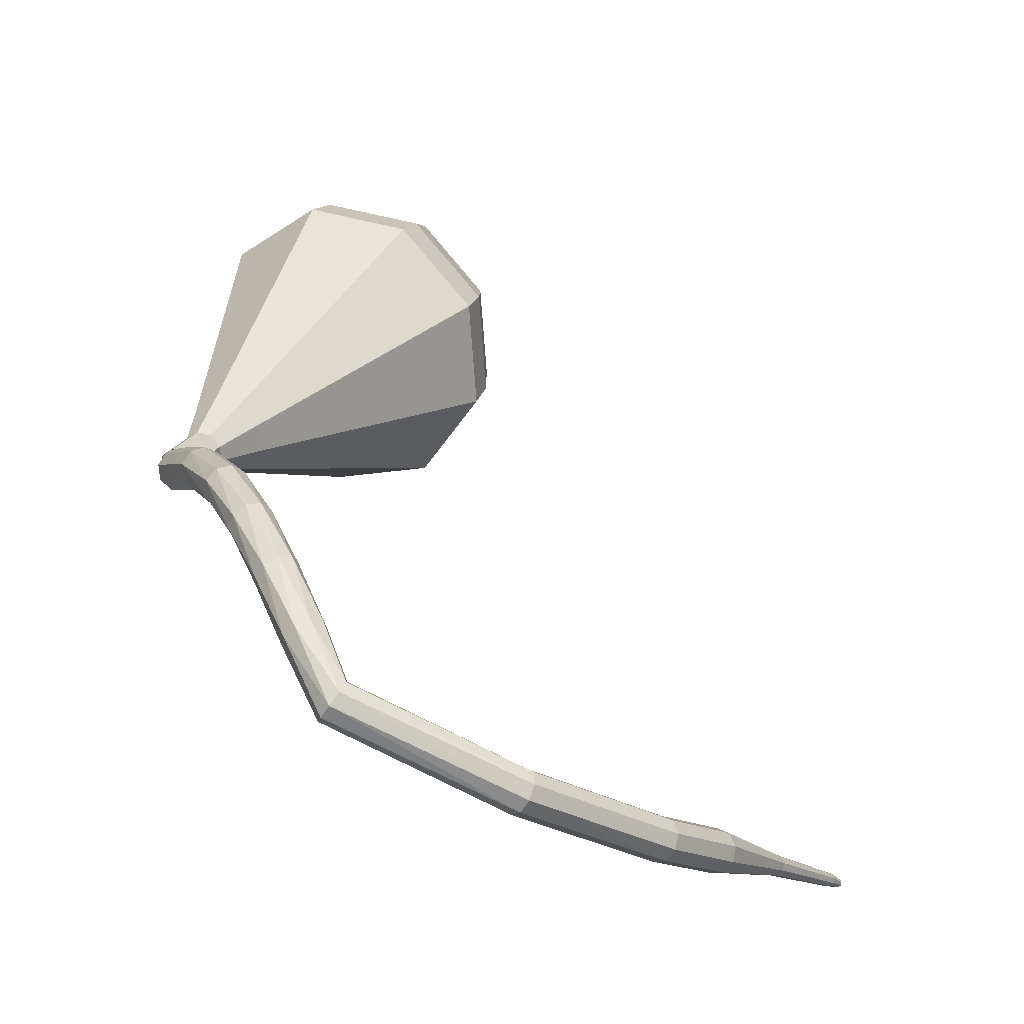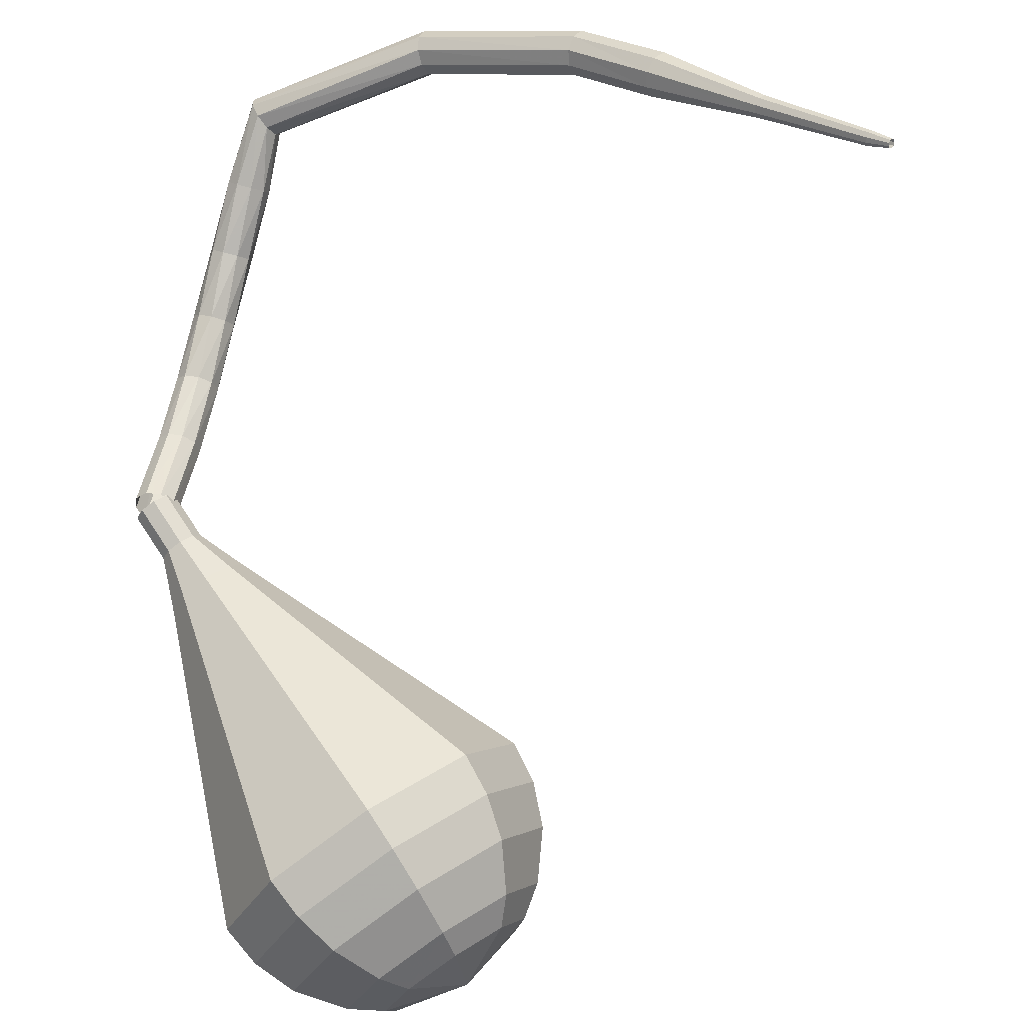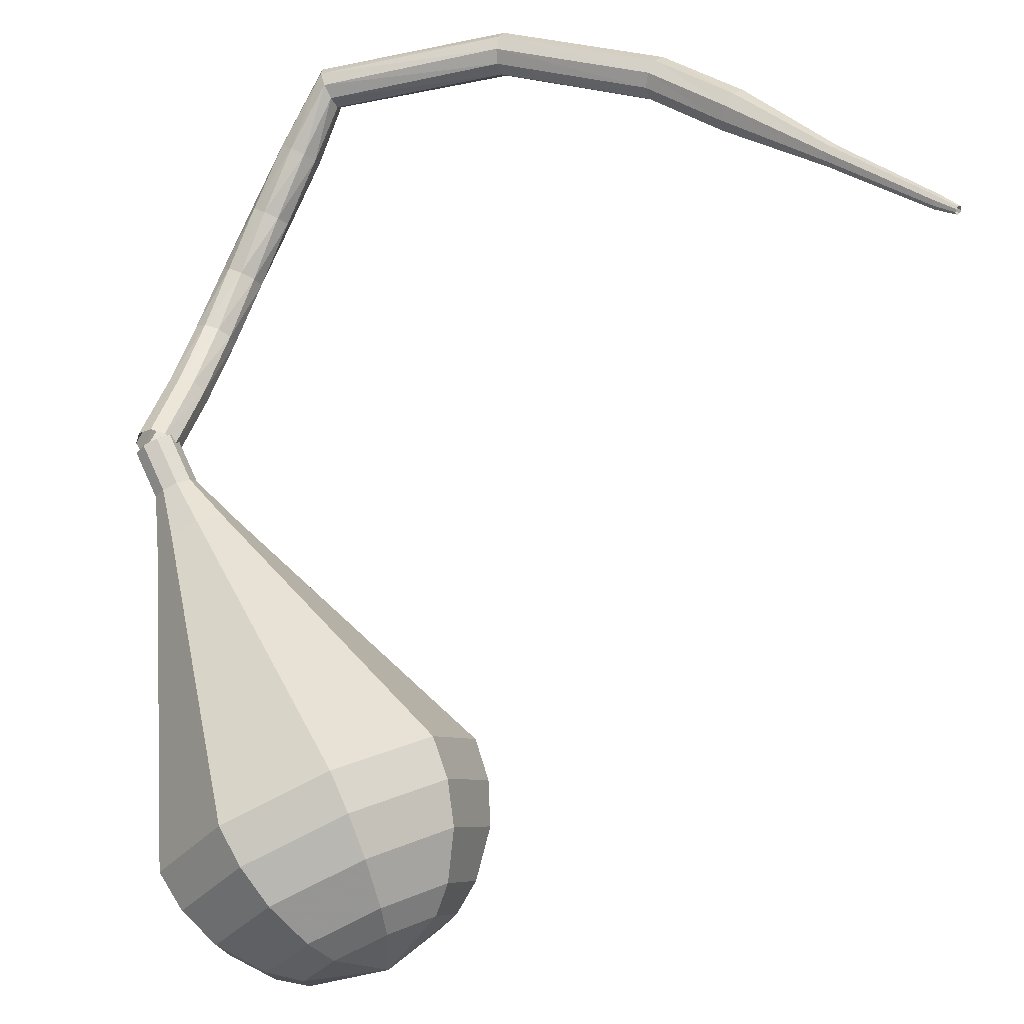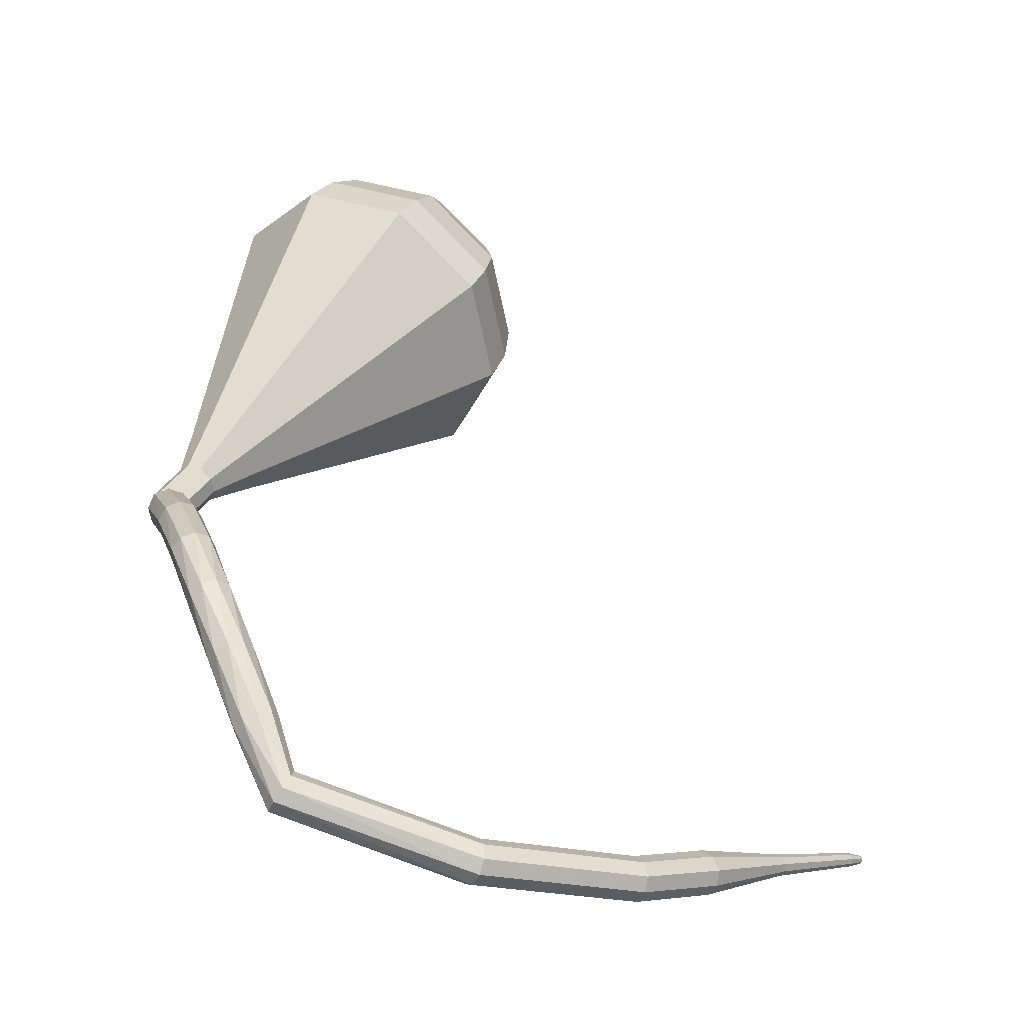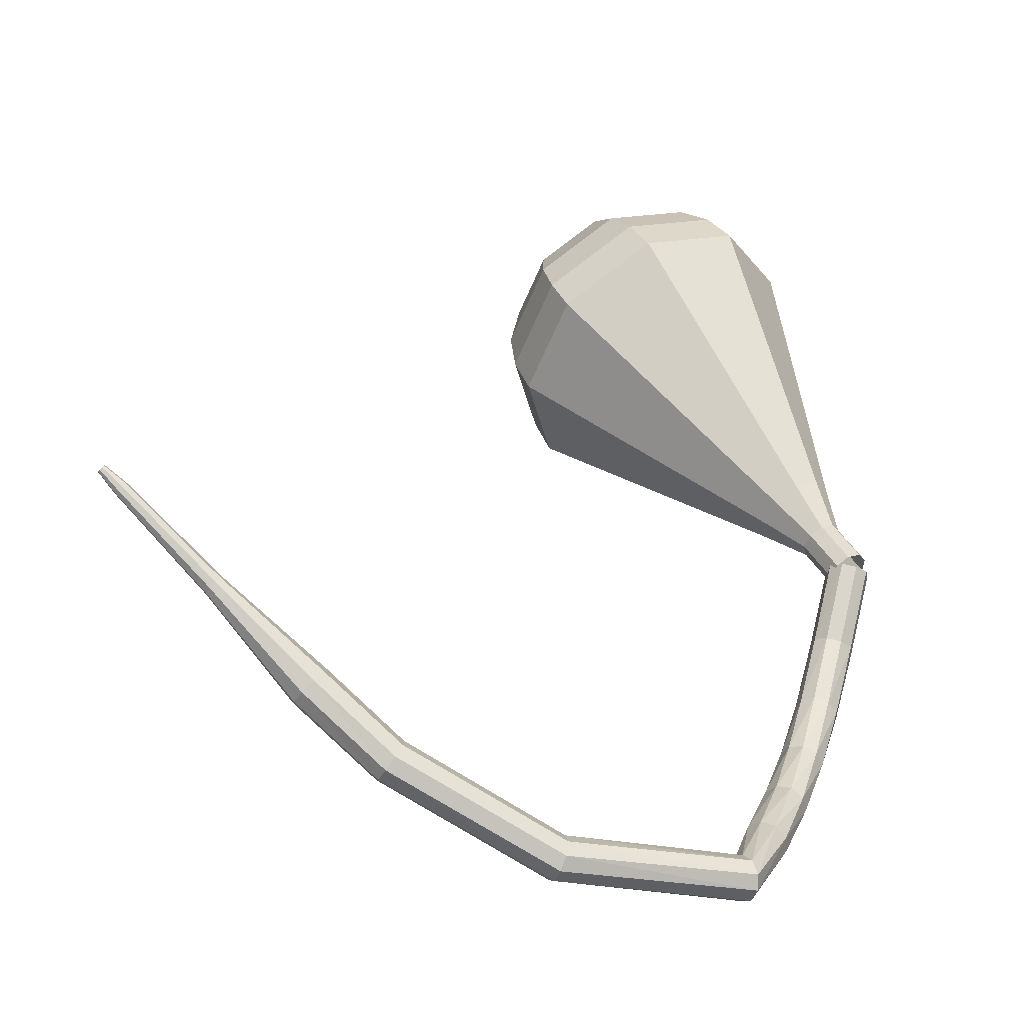
<metadata>
{"format":"obj","ext":"obj","renderer":"f3d","projection":"perspective","resolution":1024,"background":"white","views":[{"elev":-27.6,"azim":167.7,"up":"+Z"},{"elev":-69.6,"azim":-174.4,"up":"+Y"},{"elev":-72.8,"azim":174.8,"up":"+Y"},{"elev":-17.3,"azim":177.3,"up":"+Z"},{"elev":-79.9,"azim":-0.8,"up":"+Z"}]}
</metadata>
<code>
g tube1
v 159.8 147.3 178.9
v 159.7 146.9 178.3
v 159.1 146.7 178
v 158.5 146.5 178.1
v 158 146.6 178.6
v 157.9 146.9 179.2
v 158.3 147.3 179.6
v 158.9 147.5 179.7
v 159.5 147.5 179.4
v 159.8 147.3 178.9
v 159 150.7 177.2
v 158.8 150.3 176.6
v 158.3 149.9 176.3
v 157.6 149.8 176.4
v 157.1 149.9 176.9
v 157 150.3 177.5
v 157.4 150.7 177.9
v 158 150.9 178
v 158.6 150.9 177.7
v 159 150.7 177.2
v 158 153.3 175
v 158 152.8 174.6
v 157.5 152.4 174.3
v 156.9 152.2 174.4
v 156.3 152.4 174.8
v 156.1 152.8 175.3
v 156.4 153.3 175.7
v 157 153.7 175.8
v 157.6 153.7 175.5
v 158 153.3 175
v 157 155.3 172.5
v 157.1 154.7 172.2
v 156.7 154.2 172
v 156.1 153.9 172
v 155.5 154 172.3
v 155.2 154.5 172.7
v 155.3 155.1 173
v 155.8 155.5 173.1
v 156.5 155.6 172.9
v 157 155.3 172.5
v 155.7 156.7 169.7
v 156 156.1 169.4
v 155.8 155.5 169.2
v 155.3 155 169.3
v 154.7 155 169.5
v 154.2 155.4 169.8
v 154.2 156.1 170.1
v 154.5 156.6 170.1
v 155.2 156.9 170
v 155.7 156.7 169.7
v 154.4 157.6 166.7
v 154.8 157.1 166.4
v 154.8 156.4 166.3
v 154.3 155.9 166.3
v 153.7 155.8 166.5
v 153.2 156.1 166.8
v 153 156.7 167
v 153.2 157.3 167.1
v 153.8 157.7 166.9
v 154.4 157.6 166.7
v 152.6 158.4 163.6
v 153 158.2 163.1
v 153.2 157.6 162.8
v 153.2 156.9 162.9
v 153 156.5 163.3
v 152.7 156.4 163.9
v 152.3 156.8 164.3
v 152.2 157.5 164.4
v 152.3 158.1 164.1
v 152.6 158.4 163.6
v 144.4 156.7 161
v 144.6 156.5 160.4
v 144.8 156 160.1
v 145.1 155.3 160.2
v 145.1 154.9 160.7
v 145 154.8 161.4
v 144.8 155.2 161.9
v 144.5 155.8 162
v 144.4 156.4 161.7
v 144.4 156.7 161
v 137.2 152.5 161
v 137.3 152.3 160.4
v 137.7 151.8 160
v 138 151.2 160.1
v 138.3 150.9 160.7
v 138.3 150.9 161.3
v 138.1 151.3 161.9
v 137.7 151.8 162
v 137.4 152.3 161.6
v 137.2 152.5 161
v 133.8 149.5 161.7
v 133.8 149.2 161.1
v 134.2 148.7 160.8
v 134.7 148.3 160.9
v 135 148 161.4
v 135.1 148.1 162.1
v 134.9 148.5 162.6
v 134.4 149 162.7
v 134 149.4 162.4
v 133.8 149.5 161.7
v 130.1 145.1 162.7
v 130.1 145 162.4
v 130.3 144.8 162.2
v 130.5 144.5 162.3
v 130.7 144.4 162.6
v 130.8 144.4 162.9
v 130.6 144.6 163.1
v 130.4 144.9 163.2
v 130.2 145.1 163
v 130.1 145.1 162.7
v 126.2 141.1 163.6
v 126.2 141 163.4
v 126.3 140.8 163.3
v 126.5 140.7 163.3
v 126.6 140.6 163.5
v 126.7 140.6 163.7
v 126.6 140.8 163.9
v 126.4 140.9 163.9
v 126.3 141 163.8
v 126.2 141.1 163.6
v 125.5 140.3 163.7
v 125.6 140.2 163.6
v 125.6 140.1 163.6
v 125.7 140 163.6
v 125.8 140 163.7
v 125.8 140 163.8
v 125.8 140.1 163.9
v 125.7 140.2 163.9
v 125.6 140.2 163.9
v 125.5 140.3 163.7
f 1 2 12
f 12 11 1
f 2 3 13
f 13 12 2
f 3 4 14
f 14 13 3
f 4 5 15
f 15 14 4
f 5 6 16
f 16 15 5
f 6 7 17
f 17 16 6
f 7 8 18
f 18 17 7
f 8 9 19
f 19 18 8
f 9 10 20
f 20 19 9
f 11 12 22
f 22 21 11
f 12 13 23
f 23 22 12
f 13 14 24
f 24 23 13
f 14 15 25
f 25 24 14
f 15 16 26
f 26 25 15
f 16 17 27
f 27 26 16
f 17 18 28
f 28 27 17
f 18 19 29
f 29 28 18
f 19 20 30
f 30 29 19
f 21 22 32
f 32 31 21
f 22 23 33
f 33 32 22
f 23 24 34
f 34 33 23
f 24 25 35
f 35 34 24
f 25 26 36
f 36 35 25
f 26 27 37
f 37 36 26
f 27 28 38
f 38 37 27
f 28 29 39
f 39 38 28
f 29 30 40
f 40 39 29
f 31 32 42
f 42 41 31
f 32 33 43
f 43 42 32
f 33 34 44
f 44 43 33
f 34 35 45
f 45 44 34
f 35 36 46
f 46 45 35
f 36 37 47
f 47 46 36
f 37 38 48
f 48 47 37
f 38 39 49
f 49 48 38
f 39 40 50
f 50 49 39
f 41 42 52
f 52 51 41
f 42 43 53
f 53 52 42
f 43 44 54
f 54 53 43
f 44 45 55
f 55 54 44
f 45 46 56
f 56 55 45
f 46 47 57
f 57 56 46
f 47 48 58
f 58 57 47
f 48 49 59
f 59 58 48
f 49 50 60
f 60 59 49
f 51 52 62
f 62 61 51
f 52 53 63
f 63 62 52
f 53 54 64
f 64 63 53
f 54 55 65
f 65 64 54
f 55 56 66
f 66 65 55
f 56 57 67
f 67 66 56
f 57 58 68
f 68 67 57
f 58 59 69
f 69 68 58
f 59 60 70
f 70 69 59
f 61 62 72
f 72 71 61
f 62 63 73
f 73 72 62
f 63 64 74
f 74 73 63
f 64 65 75
f 75 74 64
f 65 66 76
f 76 75 65
f 66 67 77
f 77 76 66
f 67 68 78
f 78 77 67
f 68 69 79
f 79 78 68
f 69 70 80
f 80 79 69
f 71 72 82
f 82 81 71
f 72 73 83
f 83 82 72
f 73 74 84
f 84 83 73
f 74 75 85
f 85 84 74
f 75 76 86
f 86 85 75
f 76 77 87
f 87 86 76
f 77 78 88
f 88 87 77
f 78 79 89
f 89 88 78
f 79 80 90
f 90 89 79
f 81 82 92
f 92 91 81
f 82 83 93
f 93 92 82
f 83 84 94
f 94 93 83
f 84 85 95
f 95 94 84
f 85 86 96
f 96 95 85
f 86 87 97
f 97 96 86
f 87 88 98
f 98 97 87
f 88 89 99
f 99 98 88
f 89 90 100
f 100 99 89
f 91 92 102
f 102 101 91
f 92 93 103
f 103 102 92
f 93 94 104
f 104 103 93
f 94 95 105
f 105 104 94
f 95 96 106
f 106 105 95
f 96 97 107
f 107 106 96
f 97 98 108
f 108 107 97
f 98 99 109
f 109 108 98
f 99 100 110
f 110 109 99
f 101 102 112
f 112 111 101
f 102 103 113
f 113 112 102
f 103 104 114
f 114 113 103
f 104 105 115
f 115 114 104
f 105 106 116
f 116 115 105
f 106 107 117
f 117 116 106
f 107 108 118
f 118 117 107
f 108 109 119
f 119 118 108
f 109 110 120
f 120 119 109
f 111 112 122
f 122 121 111
f 112 113 123
f 123 122 112
f 113 114 124
f 124 123 113
f 114 115 125
f 125 124 114
f 115 116 126
f 126 125 115
f 116 117 127
f 127 126 116
f 117 118 128
f 128 127 117
f 118 119 129
f 129 128 118
f 119 120 130
f 130 129 119
v 158.1 147.7 178.9
v 158 147.2 178.4
v 158.2 146.7 178.2
v 158.8 146.2 178.2
v 159.3 146.2 178.6
v 159.7 146.5 179.1
v 159.6 147.1 179.5
v 159.2 147.6 179.6
v 158.6 147.9 179.3
v 158.1 147.7 178.9
v 158.1 147.7 178.9
v 158 147.2 178.4
v 158.2 146.6 178.2
v 158.8 146.2 178.3
v 159.4 146.2 178.6
v 159.7 146.5 179.1
v 159.6 147.1 179.5
v 159.2 147.7 179.5
v 158.6 147.9 179.3
v 158.1 147.7 178.9
v 157 146.6 180.5
v 156.9 146.1 180.1
v 157.1 145.5 179.8
v 157.7 145.1 179.9
v 158.2 145.1 180.3
v 158.6 145.4 180.7
v 158.5 146 181.1
v 158.1 146.5 181.2
v 157.5 146.8 180.9
v 157 146.6 180.5
v 155.3 146.1 182.1
v 155 145.2 181.3
v 155.5 144 180.9
v 156.5 143.3 181
v 157.6 143.2 181.7
v 158.2 143.9 182.6
v 158.1 144.9 183.3
v 157.3 145.9 183.4
v 156.2 146.4 183
v 155.3 146.1 182.1
v 153.5 145.6 183.8
v 153.1 144.2 182.5
v 153.8 142.6 181.9
v 155.3 141.4 182.1
v 156.9 141.3 183.1
v 157.9 142.3 184.5
v 157.8 143.9 185.5
v 156.6 145.4 185.7
v 154.9 146.1 185
v 153.5 145.6 183.8
v 151.8 145.1 185.4
v 151.2 143.3 183.8
v 152.1 141.1 182.9
v 154.1 139.5 183.2
v 156.3 139.4 184.5
v 157.6 140.7 186.3
v 157.4 142.9 187.7
v 155.8 144.9 188
v 153.6 145.8 187.1
v 151.8 145.1 185.4
v 148.2 144.2 188.7
v 147.3 141.4 186.2
v 148.7 138.1 184.9
v 151.8 135.8 185.3
v 155 135.6 187.4
v 157 137.5 190
v 156.7 140.8 192.1
v 154.3 143.8 192.6
v 151 145.1 191.2
v 148.2 144.2 188.7
v 144.6 143.3 192
v 143.5 139.5 188.7
v 145.3 135.1 186.9
v 149.4 132 187.5
v 153.7 131.7 190.2
v 156.3 134.4 193.8
v 156 138.7 196.5
v 152.8 142.7 197.1
v 148.3 144.5 195.3
v 144.6 143.3 192
v 143.9 142.2 193.4
v 142.8 138.6 190.1
v 144.6 134.3 188.4
v 148.5 131.3 189
v 152.7 131 191.6
v 155.2 133.6 195.1
v 154.9 137.8 197.7
v 151.8 141.6 198.3
v 147.5 143.4 196.6
v 143.9 142.2 193.4
v 143.5 140.7 194.7
v 142.5 137.5 191.8
v 144.1 133.6 190.3
v 147.7 131 190.8
v 151.4 130.7 193.2
v 153.7 133 196.2
v 153.3 136.8 198.6
v 150.6 140.2 199.1
v 146.7 141.8 197.6
v 143.5 140.7 194.7
v 143.7 138.7 196.1
v 142.9 136.2 193.8
v 144.2 133.3 192.7
v 146.9 131.3 193.1
v 149.7 131.1 194.9
v 151.5 132.8 197.2
v 151.2 135.7 199
v 149.1 138.3 199.4
v 146.2 139.5 198.3
v 143.7 138.7 196.1
v 144.2 137.3 196.7
v 143.7 135.5 195.1
v 144.6 133.4 194.2
v 146.5 131.9 194.5
v 148.6 131.7 195.9
v 149.9 133 197.6
v 149.7 135.1 198.9
v 148.2 137 199.2
v 146 137.9 198.3
v 144.2 137.3 196.7
v 146.4 134.3 197.4
v 146.4 134.3 197.4
v 146.4 134.3 197.4
v 146.4 134.3 197.4
v 146.4 134.3 197.4
v 146.4 134.3 197.4
v 146.4 134.3 197.4
v 146.4 134.3 197.4
v 146.4 134.3 197.4
v 146.4 134.3 197.4
f 131 132 142
f 142 141 131
f 132 133 143
f 143 142 132
f 133 134 144
f 144 143 133
f 134 135 145
f 145 144 134
f 135 136 146
f 146 145 135
f 136 137 147
f 147 146 136
f 137 138 148
f 148 147 137
f 138 139 149
f 149 148 138
f 139 140 150
f 150 149 139
f 141 142 152
f 152 151 141
f 142 143 153
f 153 152 142
f 143 144 154
f 154 153 143
f 144 145 155
f 155 154 144
f 145 146 156
f 156 155 145
f 146 147 157
f 157 156 146
f 147 148 158
f 158 157 147
f 148 149 159
f 159 158 148
f 149 150 160
f 160 159 149
f 151 152 162
f 162 161 151
f 152 153 163
f 163 162 152
f 153 154 164
f 164 163 153
f 154 155 165
f 165 164 154
f 155 156 166
f 166 165 155
f 156 157 167
f 167 166 156
f 157 158 168
f 168 167 157
f 158 159 169
f 169 168 158
f 159 160 170
f 170 169 159
f 161 162 172
f 172 171 161
f 162 163 173
f 173 172 162
f 163 164 174
f 174 173 163
f 164 165 175
f 175 174 164
f 165 166 176
f 176 175 165
f 166 167 177
f 177 176 166
f 167 168 178
f 178 177 167
f 168 169 179
f 179 178 168
f 169 170 180
f 180 179 169
f 171 172 182
f 182 181 171
f 172 173 183
f 183 182 172
f 173 174 184
f 184 183 173
f 174 175 185
f 185 184 174
f 175 176 186
f 186 185 175
f 176 177 187
f 187 186 176
f 177 178 188
f 188 187 177
f 178 179 189
f 189 188 178
f 179 180 190
f 190 189 179
f 181 182 192
f 192 191 181
f 182 183 193
f 193 192 182
f 183 184 194
f 194 193 183
f 184 185 195
f 195 194 184
f 185 186 196
f 196 195 185
f 186 187 197
f 197 196 186
f 187 188 198
f 198 197 187
f 188 189 199
f 199 198 188
f 189 190 200
f 200 199 189
f 191 192 202
f 202 201 191
f 192 193 203
f 203 202 192
f 193 194 204
f 204 203 193
f 194 195 205
f 205 204 194
f 195 196 206
f 206 205 195
f 196 197 207
f 207 206 196
f 197 198 208
f 208 207 197
f 198 199 209
f 209 208 198
f 199 200 210
f 210 209 199
f 201 202 212
f 212 211 201
f 202 203 213
f 213 212 202
f 203 204 214
f 214 213 203
f 204 205 215
f 215 214 204
f 205 206 216
f 216 215 205
f 206 207 217
f 217 216 206
f 207 208 218
f 218 217 207
f 208 209 219
f 219 218 208
f 209 210 220
f 220 219 209
f 211 212 222
f 222 221 211
f 212 213 223
f 223 222 212
f 213 214 224
f 224 223 213
f 214 215 225
f 225 224 214
f 215 216 226
f 226 225 215
f 216 217 227
f 227 226 216
f 217 218 228
f 228 227 217
f 218 219 229
f 229 228 218
f 219 220 230
f 230 229 219
f 221 222 232
f 232 231 221
f 222 223 233
f 233 232 222
f 223 224 234
f 234 233 223
f 224 225 235
f 235 234 224
f 225 226 236
f 236 235 225
f 226 227 237
f 237 236 226
f 227 228 238
f 238 237 227
f 228 229 239
f 239 238 228
f 229 230 240
f 240 239 229
f 231 232 242
f 242 241 231
f 232 233 243
f 243 242 232
f 233 234 244
f 244 243 233
f 234 235 245
f 245 244 234
f 235 236 246
f 246 245 235
f 236 237 247
f 247 246 236
f 237 238 248
f 248 247 237
f 238 239 249
f 249 248 238
f 239 240 250
f 250 249 239
f 241 242 252
f 252 251 241
f 242 243 253
f 253 252 242
f 243 244 254
f 254 253 243
f 244 245 255
f 255 254 244
f 245 246 256
f 256 255 245
f 246 247 257
f 257 256 246
f 247 248 258
f 258 257 247
f 248 249 259
f 259 258 248
f 249 250 260
f 260 259 249

</code>
